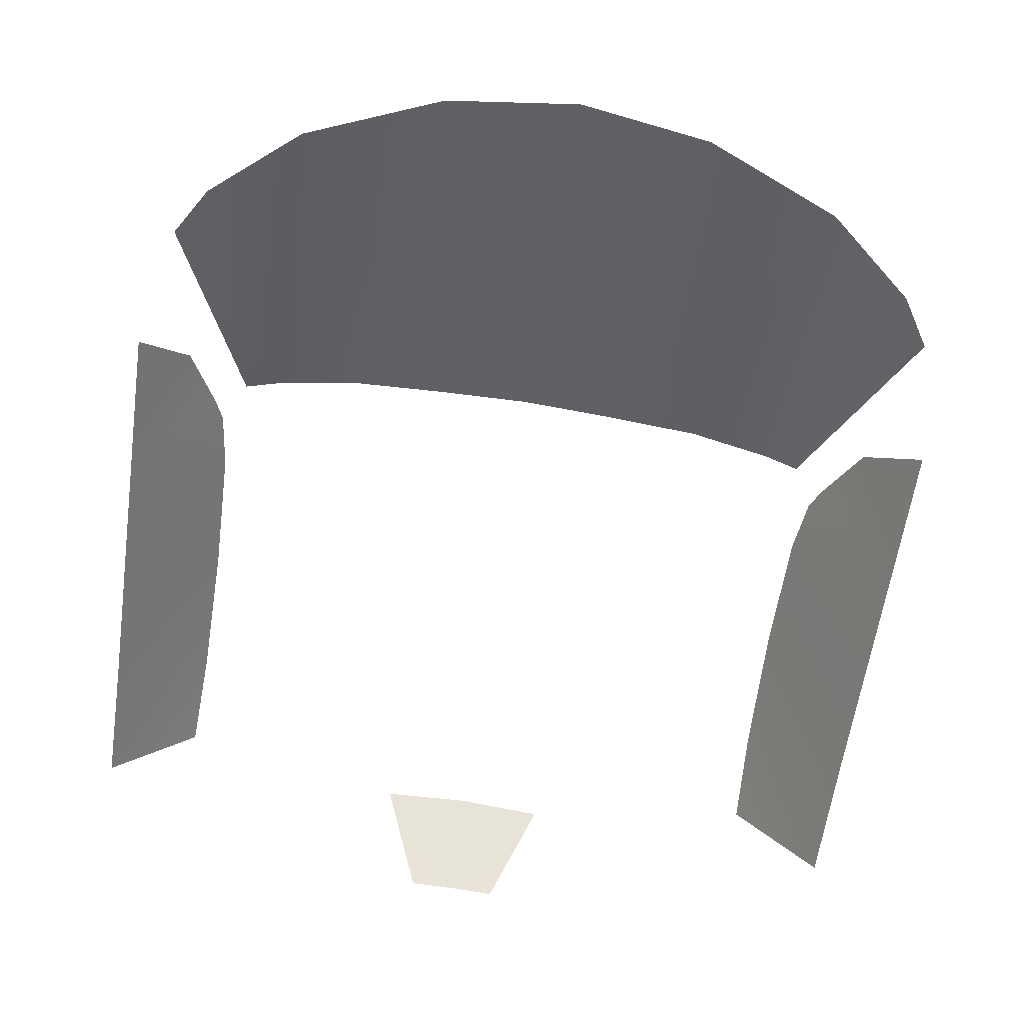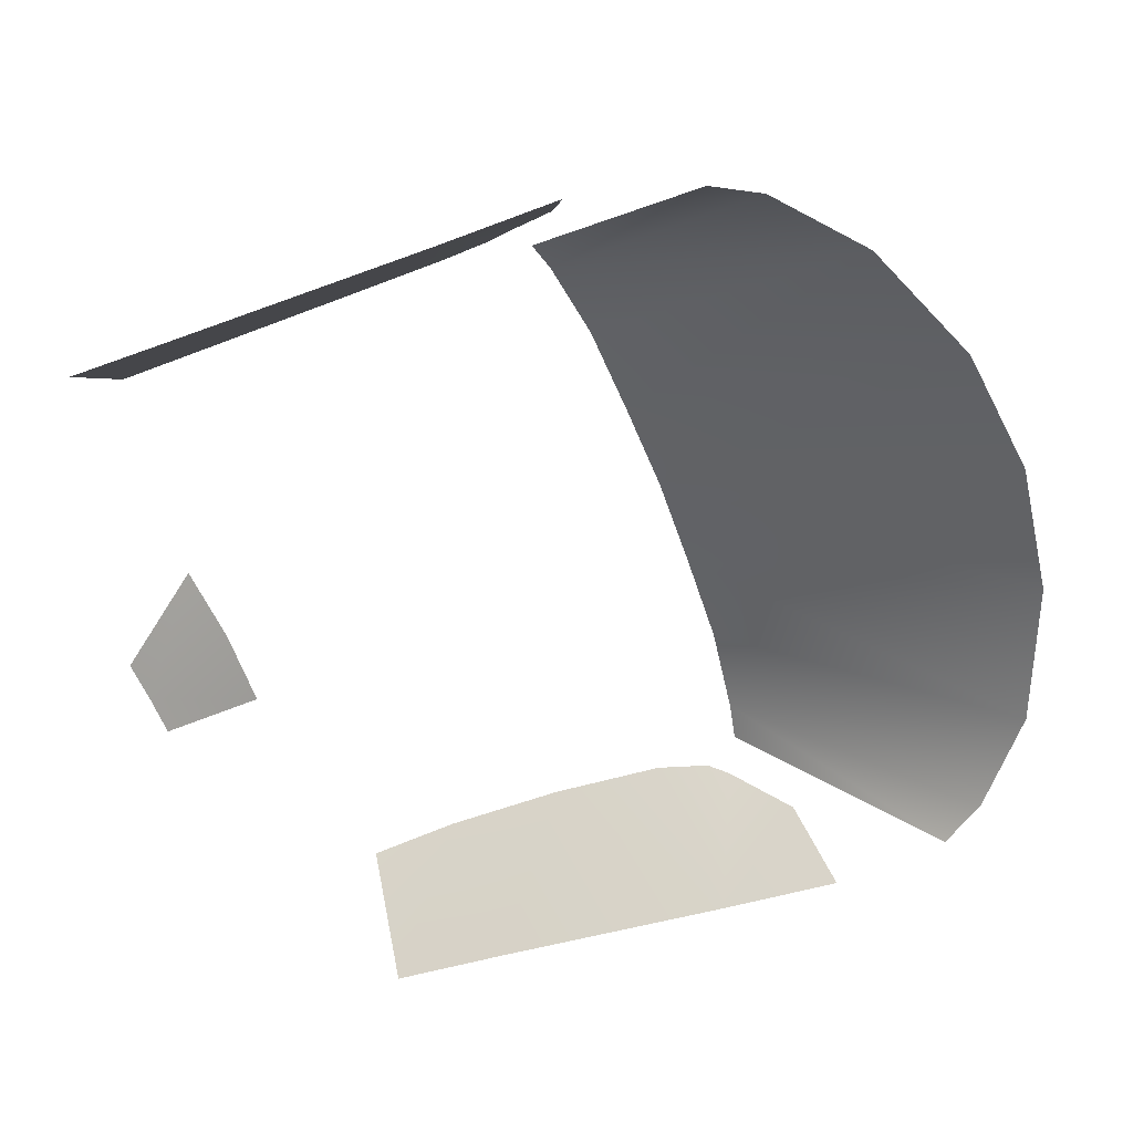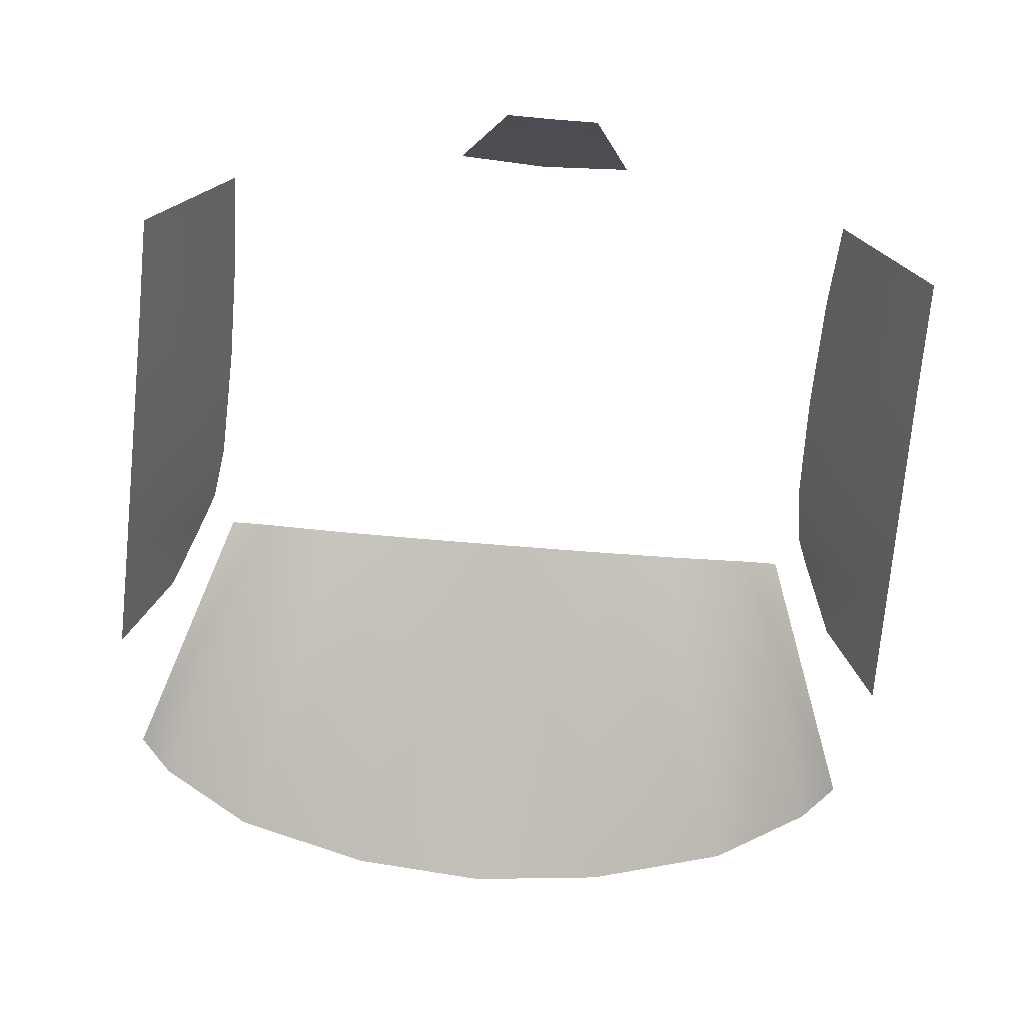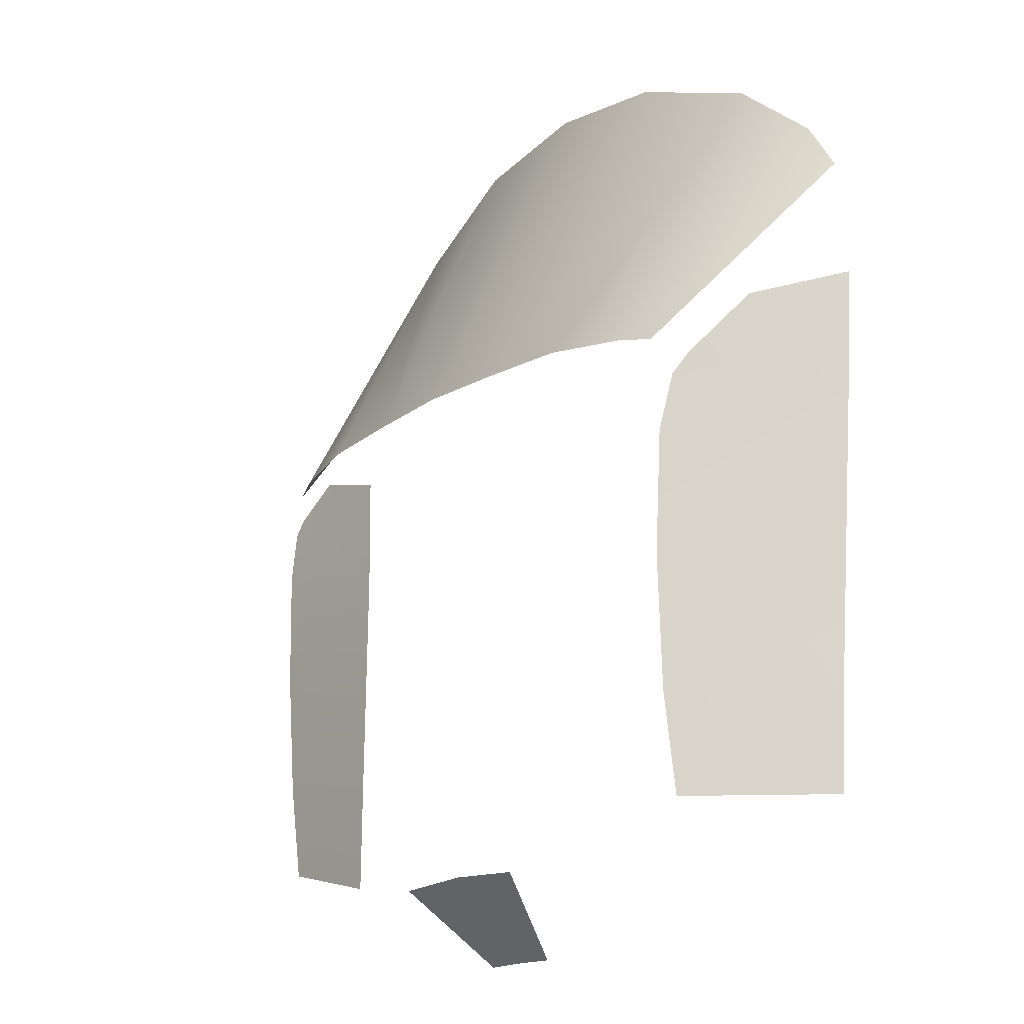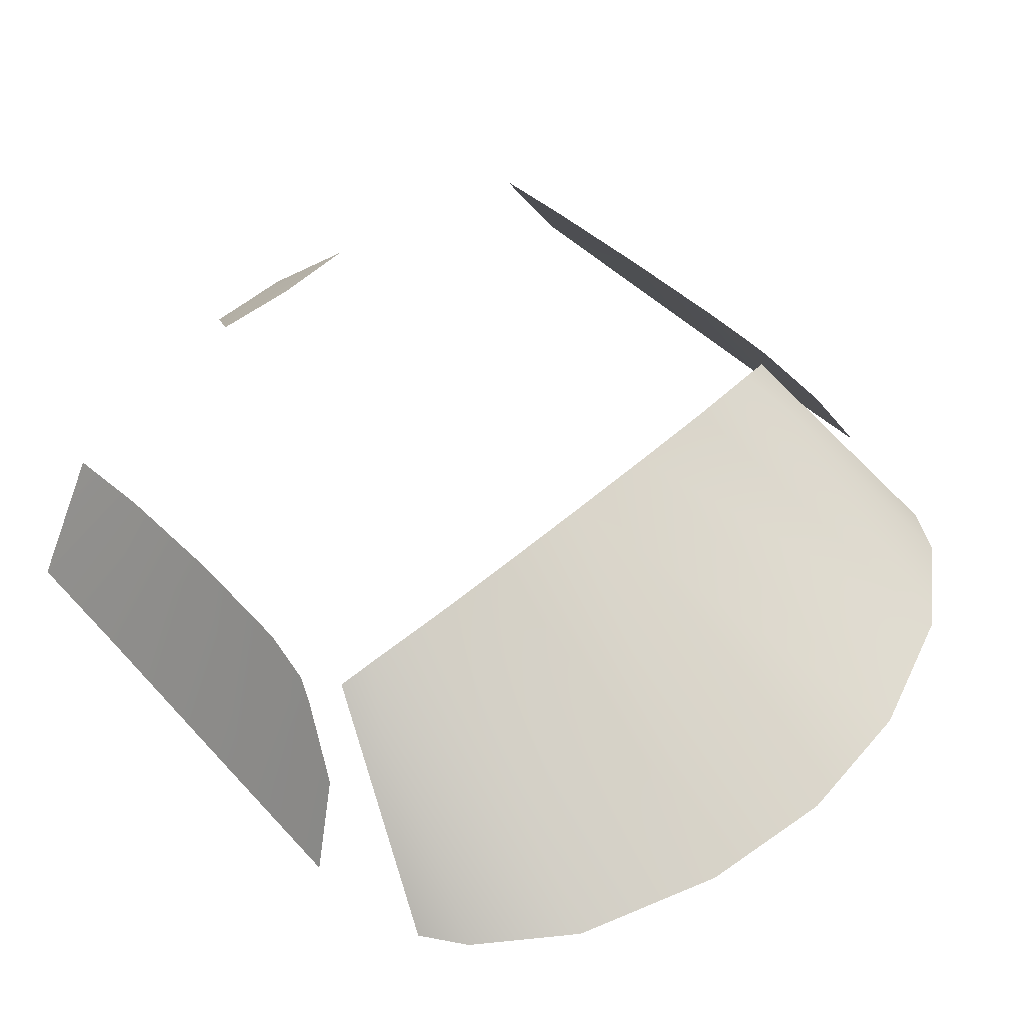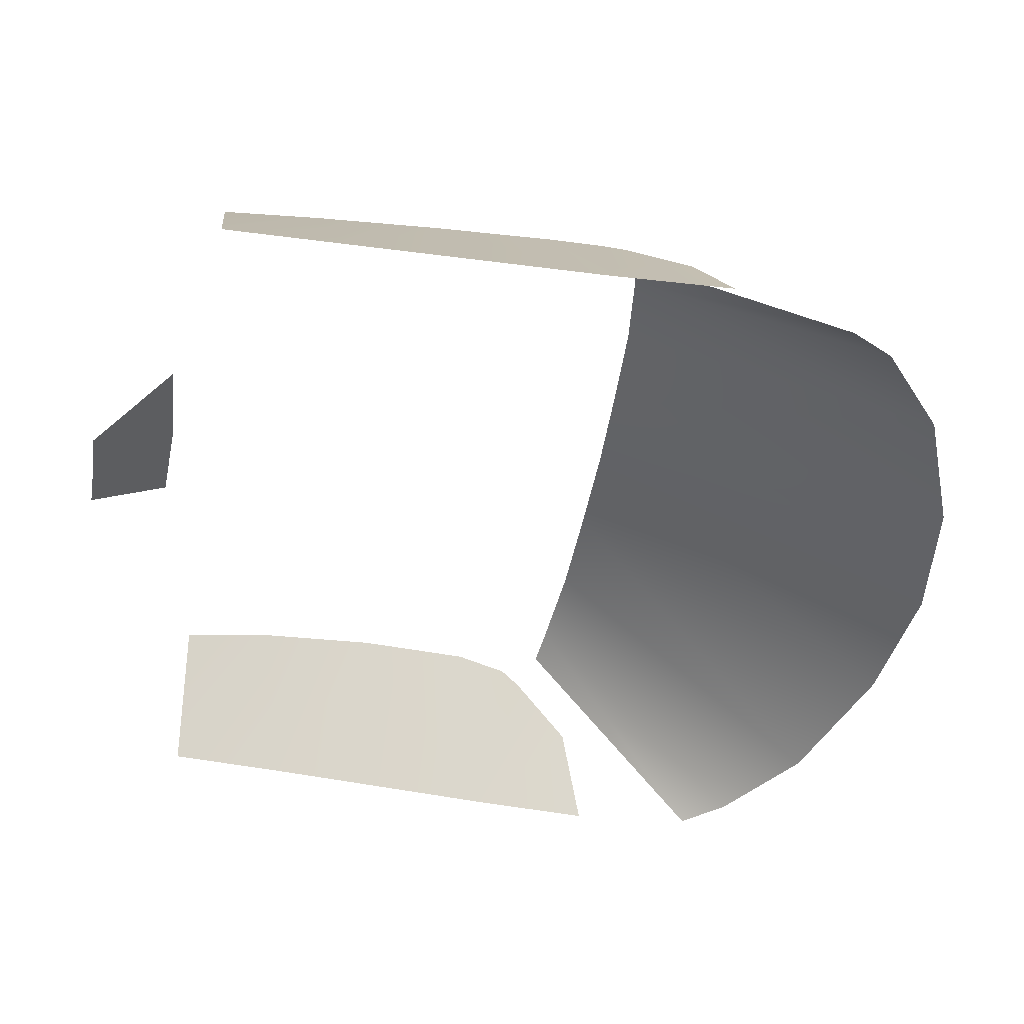
<metadata>
{"format":"obj","ext":"obj","renderer":"f3d","projection":"perspective","resolution":1024,"background":"white","views":[{"elev":-73.4,"azim":-8.8,"up":"+Y"},{"elev":-56.4,"azim":-69.9,"up":"+Y"},{"elev":-60.5,"azim":174.9,"up":"+Y"},{"elev":-16.4,"azim":-125.6,"up":"+Z"},{"elev":51.8,"azim":-43.7,"up":"+Y"},{"elev":-45.2,"azim":-99.1,"up":"+Y"}]}
</metadata>
<code>
g Glass_49
v 0 0.9552 -0.4508
v 0.1494 1.083 -0.3234
v 0 1.082 -0.3161
v 0.0779 0.9544 -0.4518
v 0.4814 1.106 0.4888
v 0.626 0.809 0.8873
v 0.4753 0.8212 1.01
v 0.674 0.7984 0.8087
v 0.5403 1.087 0.4776
v 0.335 1.13 0.5063
v 0.167 1.138 0.5124
v 0.2369 0.8421 1.103
v 0 1.144 0.5161
v 0 0.8469 1.132
v 0.7092 0.8237 0.3858
v 0.6407 0.9652 0.5512
v 0.5916 1.052 0.448
v 0.7182 0.8195 0.5977
v 0.5768 1.074 0.4117
v 0.5634 1.091 0.3189
v 0.5544 1.095 0.1182
v 0.6927 0.8402 -0.0398
v 0.5514 1.084 -0.0941
v 0.686 0.8467 -0.2465
v 0.5543 1.064 -0.2527
v 0 0.9552 -0.4508
v 0 1.082 -0.3161
v -0.1494 1.083 -0.3234
v -0.0779 0.9544 -0.4518
v -0.4814 1.106 0.4888
v -0.4753 0.8212 1.01
v -0.626 0.809 0.8873
v -0.674 0.7984 0.8087
v -0.5403 1.087 0.4776
v -0.335 1.13 0.5063
v -0.167 1.138 0.5124
v -0.2369 0.8421 1.103
v 0 1.144 0.5161
v 0 0.8469 1.132
v -0.7092 0.8237 0.3858
v -0.5916 1.052 0.448
v -0.6407 0.9652 0.5512
v -0.7182 0.8195 0.5977
v -0.5768 1.074 0.4117
v -0.5634 1.091 0.3189
v -0.5544 1.095 0.1182
v -0.6927 0.8402 -0.0398
v -0.5514 1.084 -0.0941
v -0.686 0.8467 -0.2465
v -0.5543 1.064 -0.2527
g Glass_49_0
f 3 2 1
f 4 1 2
f 7 6 5
f 6 8 5
f 9 5 8
f 10 7 5
f 11 7 10
f 12 7 11
f 13 12 11
f 14 12 13
f 17 16 15
f 18 15 16
f 17 15 19
f 19 15 20
f 21 20 15
f 22 21 15
f 23 21 22
f 22 24 23
f 25 23 24
f 28 27 26
f 26 29 28
f 32 31 30
f 33 32 30
f 30 34 33
f 31 35 30
f 31 36 35
f 31 37 36
f 37 38 36
f 37 39 38
f 42 41 40
f 40 43 42
f 40 41 44
f 40 44 45
f 45 46 40
f 46 47 40
f 46 48 47
f 49 47 48
f 48 50 49

</code>
